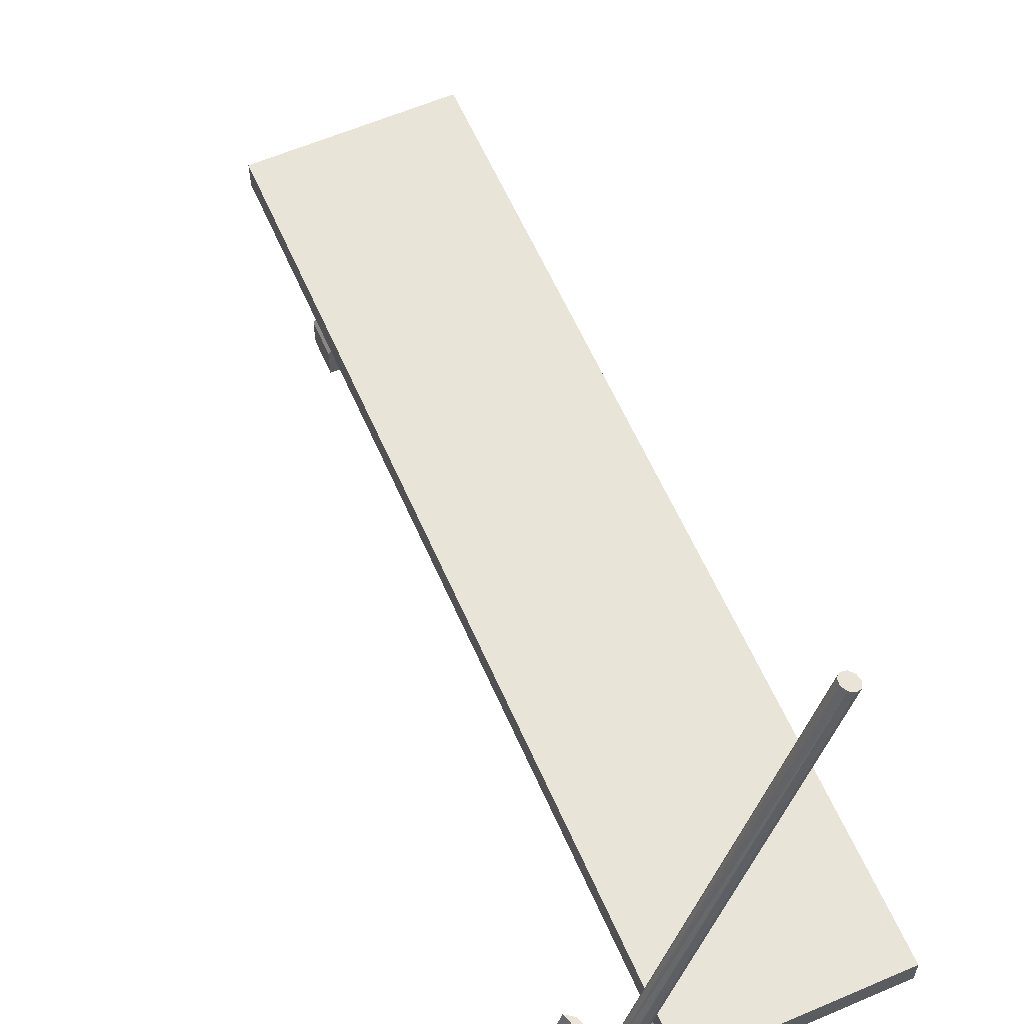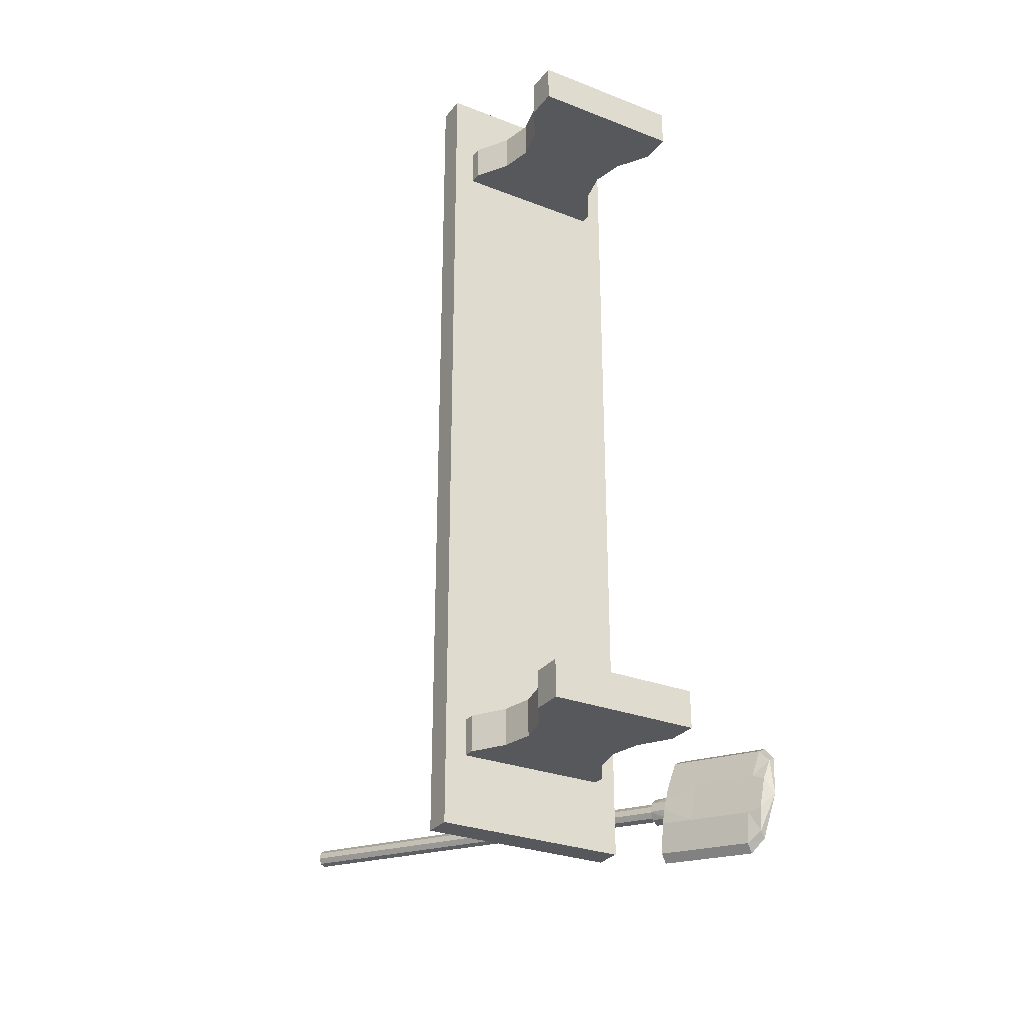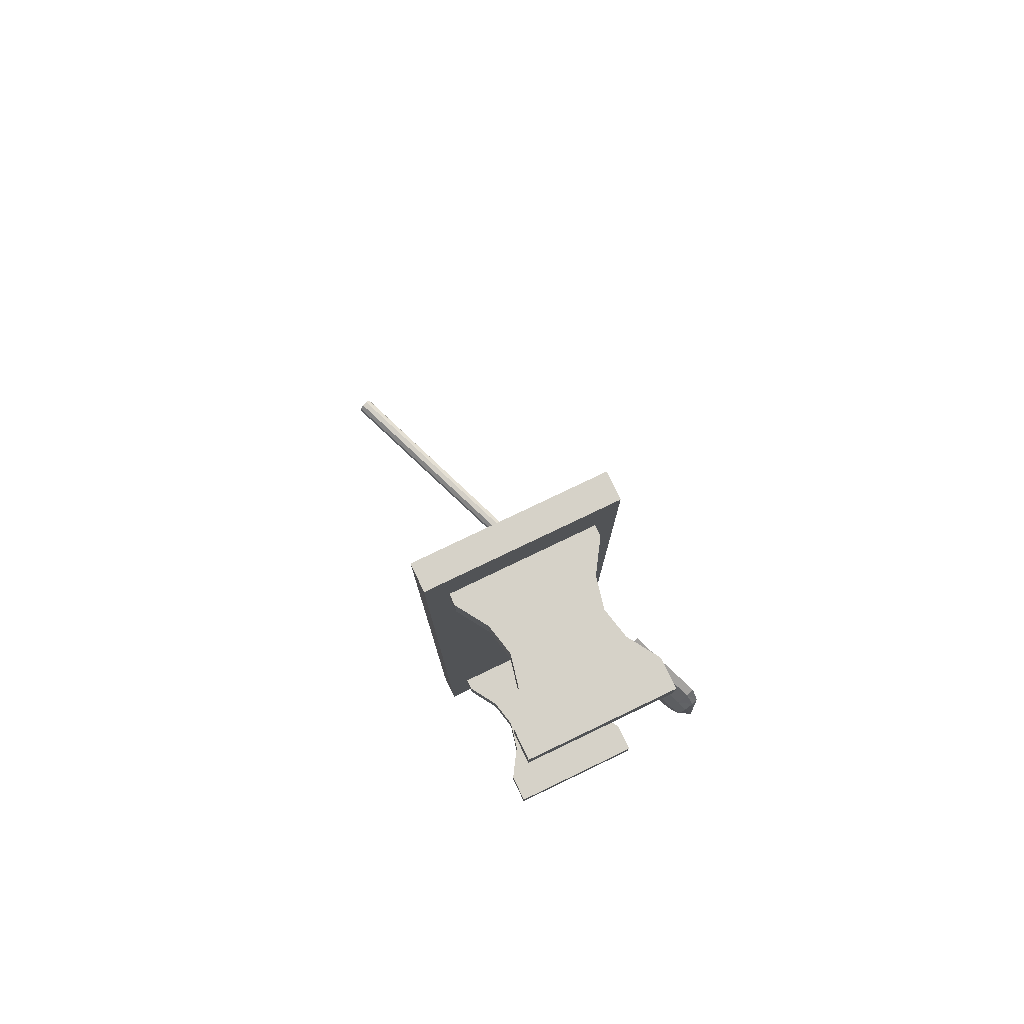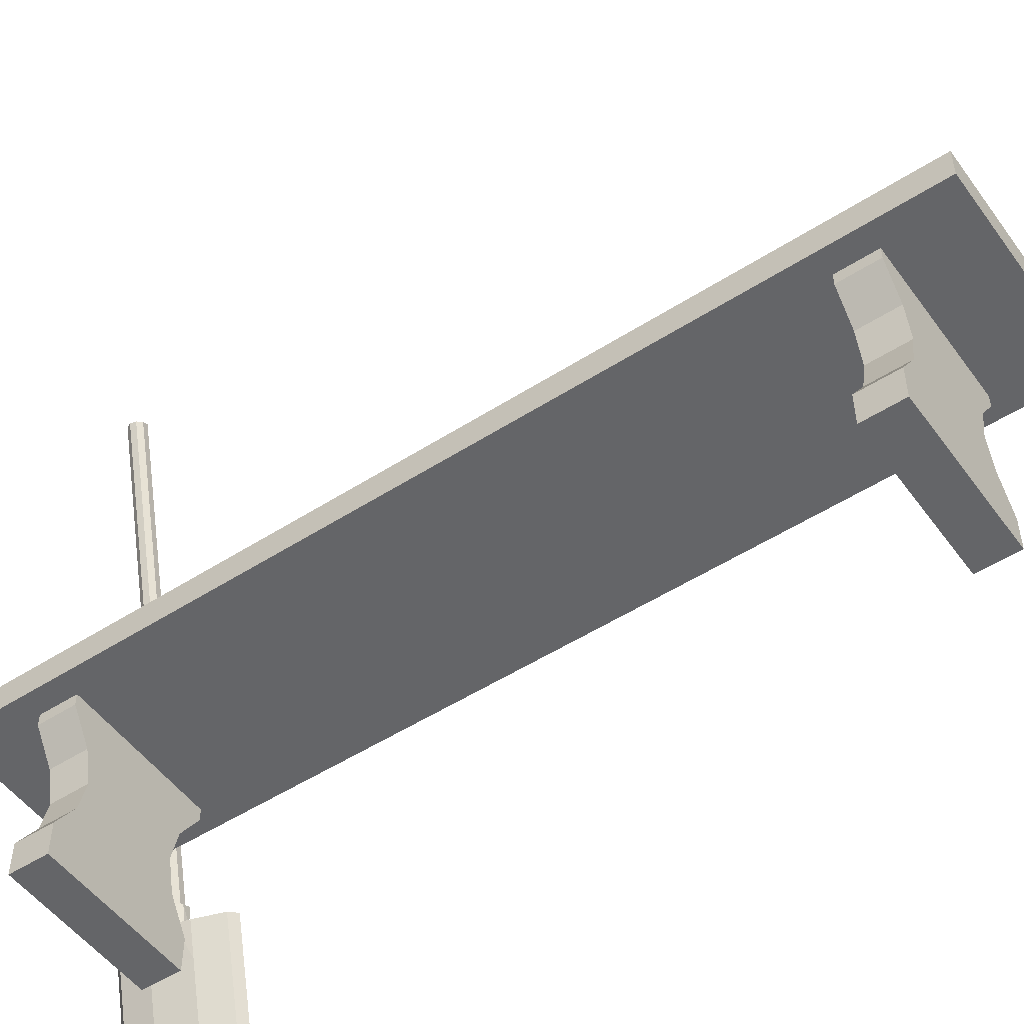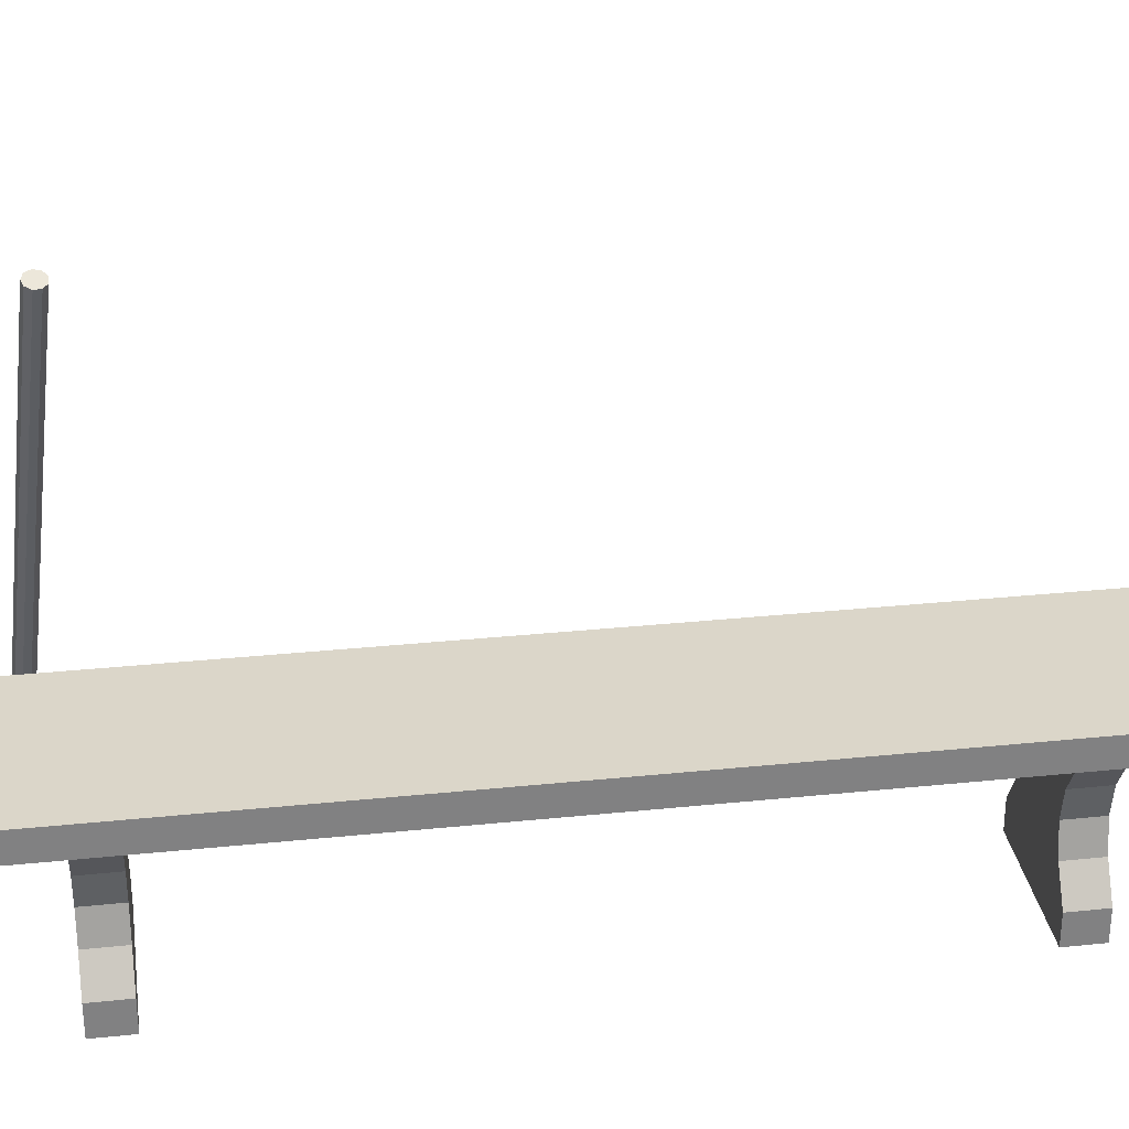
<metadata>
{"format":"obj","ext":"obj","renderer":"f3d","projection":"perspective","resolution":1024,"background":"white","views":[{"elev":60.7,"azim":156.4,"up":"+Y"},{"elev":-28.6,"azim":-30.2,"up":"+Z"},{"elev":78.4,"azim":-25.6,"up":"+Z"},{"elev":-51.5,"azim":-55.1,"up":"+Y"},{"elev":30.0,"azim":-98.6,"up":"+Y"}]}
</metadata>
<code>
o Cube
v 0.4129 -0.06067 -1.881
v 0.4129 -0.06067 1.881
v -0.4129 -0.06067 1.881
v -0.4129 -0.06067 -1.881
v 0.4129 0.06067 -1.881
v 0.4129 0.06067 1.881
v -0.4129 0.06067 1.881
v -0.4129 0.06067 -1.881
v -0.3185 -0.7789 1.584
v -0.3185 0.02369 1.584
v -0.3185 -0.7789 1.425
v -0.3185 0.02369 1.425
v 0.3185 -0.7789 1.584
v 0.3185 0.02369 1.584
v 0.3185 -0.7789 1.425
v 0.3185 0.02369 1.425
v -0.3185 -0.6451 1.584
v -0.2331 -0.5114 1.584
v -0.2034 -0.3776 1.584
v -0.2331 -0.2438 1.584
v -0.3185 -0.1101 1.584
v -0.3185 -0.1101 1.425
v -0.2331 -0.2438 1.425
v -0.2034 -0.3776 1.425
v -0.2331 -0.5114 1.425
v -0.3185 -0.6451 1.425
v 0.3185 -0.1101 1.425
v 0.2331 -0.2438 1.425
v 0.2034 -0.3776 1.425
v 0.2331 -0.5114 1.425
v 0.3185 -0.6451 1.425
v 0.3185 -0.1101 1.584
v 0.2331 -0.2438 1.584
v 0.2034 -0.3776 1.584
v 0.2331 -0.5114 1.584
v 0.3185 -0.6451 1.584
v -0.3185 -0.7789 -1.416
v -0.3185 0.02369 -1.416
v -0.3185 -0.7789 -1.574
v -0.3185 0.02369 -1.574
v 0.3185 -0.7789 -1.416
v 0.3185 0.02369 -1.416
v 0.3185 -0.7789 -1.574
v 0.3185 0.02369 -1.574
v -0.3185 -0.6451 -1.416
v -0.2331 -0.5114 -1.416
v -0.2034 -0.3776 -1.416
v -0.2331 -0.2438 -1.416
v -0.3185 -0.1101 -1.416
v -0.3185 -0.1101 -1.574
v -0.2331 -0.2438 -1.574
v -0.2034 -0.3776 -1.574
v -0.2331 -0.5114 -1.574
v -0.3185 -0.6451 -1.574
v 0.3185 -0.1101 -1.574
v 0.2331 -0.2438 -1.574
v 0.2034 -0.3776 -1.574
v 0.2331 -0.5114 -1.574
v 0.3185 -0.6451 -1.574
v 0.3185 -0.1101 -1.416
v 0.2331 -0.2438 -1.416
v 0.2034 -0.3776 -1.416
v 0.2331 -0.5114 -1.416
v 0.3185 -0.6451 -1.416
v 0.5869 -0.1676 -1.713
v -0.133 1.644 -1.524
v 0.5868 -0.1703 -1.687
v -0.1364 1.64 -1.498
v 0.5686 -0.1793 -1.671
v -0.1546 1.631 -1.481
v 0.5441 -0.189 -1.671
v -0.179 1.621 -1.481
v 0.5249 -0.195 -1.688
v -0.1983 1.615 -1.498
v 0.5198 -0.1943 -1.714
v -0.2033 1.616 -1.524
v 0.5314 -0.1873 -1.736
v -0.1918 1.623 -1.547
v 0.5541 -0.1773 -1.745
v -0.1691 1.633 -1.556
v 0.5773 -0.169 -1.736
v -0.1459 1.641 -1.547
v 0.6024 -0.1611 -1.715
v 0.601 -0.1655 -1.679
v 0.5746 -0.1786 -1.654
v 0.5391 -0.1927 -1.655
v 0.5112 -0.2013 -1.679
v 0.5039 -0.2003 -1.717
v 0.5206 -0.1902 -1.749
v 0.5535 -0.1757 -1.762
v 0.5872 -0.1636 -1.749
v 0.5782 -0.2491 -1.713
v 0.5757 -0.2538 -1.676
v 0.5819 -0.2532 -1.658
v 0.5577 -0.2626 -1.66
v 0.535 -0.2692 -1.686
v 0.5278 -0.2683 -1.723
v 0.5394 -0.2605 -1.755
v 0.561 -0.2508 -1.766
v 0.5621 -0.2523 -1.747
v 0.5454 -0.238 -1.948
v 0.5167 -0.253 -1.913
v 0.636 -0.2499 -1.483
v 0.5487 -0.2452 -1.865
v 0.5185 -0.2655 -1.786
v 0.55 -0.2696 -1.624
v 0.5963 -0.2634 -1.505
v 0.6078 -0.253 -1.561
v 0.7034 -0.6323 -1.905
v 0.7001 -0.625 -1.988
v 0.6714 -0.64 -1.954
v 0.6732 -0.6525 -1.826
v 0.7046 -0.6567 -1.665
v 0.751 -0.6505 -1.545
v 0.7906 -0.6369 -1.524
v 0.7625 -0.64 -1.602
v 0.7193 -0.6419 -1.751
v 0.7313 -0.6855 -1.875
v 0.7256 -0.6814 -1.937
v 0.7018 -0.6936 -1.911
v 0.6978 -0.7053 -1.812
v 0.7217 -0.7085 -1.69
v 0.7624 -0.7015 -1.599
v 0.7943 -0.6904 -1.583
v 0.7763 -0.6914 -1.644
v 0.7402 -0.6942 -1.757
v 0.7511 -0.7381 -1.758
v 0.6875 -0.3789 -1.497
v 0.7391 -0.5079 -1.51
v 0.6994 -0.5215 -1.532
v 0.6479 -0.3925 -1.518
v 0.5701 -0.3945 -1.799
v 0.6216 -0.5235 -1.813
v 0.6198 -0.511 -1.94
v 0.5683 -0.382 -1.927
v 0.6162 -0.3838 -1.724
v 0.6677 -0.5129 -1.738
v 0.6518 -0.5033 -1.892
v 0.6003 -0.3742 -1.878
v 0.7109 -0.511 -1.588
v 0.6594 -0.382 -1.575
v 0.597 -0.367 -1.961
v 0.6485 -0.496 -1.975
v 0.6015 -0.3986 -1.638
v 0.6531 -0.5277 -1.651
v 0.5869 -0.1676 -1.713
v 0.5868 -0.1703 -1.687
v 0.5686 -0.1793 -1.671
v 0.5441 -0.189 -1.671
v 0.5249 -0.195 -1.688
v 0.5198 -0.1943 -1.714
v 0.5314 -0.1873 -1.736
v 0.5541 -0.1773 -1.745
v 0.5773 -0.169 -1.736
v 0.6024 -0.1611 -1.715
v 0.601 -0.1655 -1.679
v 0.5746 -0.1786 -1.654
v 0.5391 -0.1927 -1.655
v 0.5112 -0.2013 -1.679
v 0.5039 -0.2003 -1.717
v 0.5206 -0.1902 -1.749
v 0.5535 -0.1757 -1.762
v 0.5872 -0.1636 -1.749
v 0.5782 -0.2491 -1.713
v 0.5757 -0.2538 -1.676
v 0.561 -0.2508 -1.766
v 0.5621 -0.2523 -1.747
v 0.6485 -0.496 -1.975
v 0.7001 -0.625 -1.988
v 0.7256 -0.6814 -1.937
v 0.7943 -0.6904 -1.583
v 0.7906 -0.6369 -1.524
v 0.597 -0.367 -1.961
v 0.7391 -0.5079 -1.51
v 0.6875 -0.3789 -1.497
v 0.7511 -0.7381 -1.758
v 0.5819 -0.2532 -1.658
v 0.6078 -0.253 -1.561
v 0.636 -0.2499 -1.483
v 0.5454 -0.238 -1.948
v 0.5487 -0.2452 -1.865
v 0.535 -0.2692 -1.686
v 0.5278 -0.2683 -1.723
v 0.5167 -0.253 -1.913
v 0.5454 -0.238 -1.948
v 0.5963 -0.2634 -1.505
v 0.55 -0.2696 -1.624
v 0.5185 -0.2655 -1.786
v 0.636 -0.2499 -1.483
v 0.5819 -0.2532 -1.658
v 0.5577 -0.2626 -1.66
v 0.535 -0.2692 -1.686
v 0.5278 -0.2683 -1.723
v 0.5394 -0.2605 -1.755
v 0.561 -0.2508 -1.766
v -0.1364 1.64 -1.498
v -0.133 1.644 -1.524
v -0.1546 1.631 -1.481
v -0.179 1.621 -1.481
v -0.1983 1.615 -1.498
v 0.5249 -0.195 -1.688
v -0.2033 1.616 -1.524
v 0.5198 -0.1943 -1.714
v -0.1918 1.623 -1.547
v -0.1691 1.633 -1.556
v -0.1459 1.641 -1.547
v 0.4129 0.06067 -1.881
v 0.4129 0.06067 1.881
v -0.4129 0.06067 -1.881
v -0.4129 0.06067 1.881
v 0.4129 -0.06067 -1.881
v 0.4129 -0.06067 1.881
v 0.4129 -0.06067 1.881
v 0.4129 0.06067 -1.881
v -0.4129 -0.06067 1.881
v -0.4129 -0.06067 1.881
v 0.4129 0.06067 1.881
v -0.4129 -0.06067 -1.881
v -0.4129 0.06067 1.881
v -0.4129 0.06067 -1.881
v 0.4129 -0.06067 -1.881
v -0.4129 -0.06067 -1.881
v -0.3185 -0.6451 -1.574
v -0.3185 -0.7789 -1.574
v 0.3185 -0.7789 -1.574
v -0.3185 0.02369 -1.574
v 0.3185 0.02369 -1.574
v 0.3185 -0.6451 -1.574
v -0.3185 -0.1101 -1.574
v -0.2331 -0.2438 -1.574
v -0.2034 -0.3776 -1.574
v -0.2331 -0.5114 -1.574
v 0.3185 -0.1101 -1.574
v 0.2331 -0.2438 -1.574
v 0.2034 -0.3776 -1.574
v 0.2331 -0.5114 -1.574
v -0.3185 -0.1101 -1.416
v -0.3185 0.02369 -1.416
v -0.3185 0.02369 -1.416
v -0.3185 0.02369 -1.574
v 0.3185 -0.6451 -1.416
v 0.3185 -0.7789 -1.416
v -0.3185 -0.7789 -1.416
v 0.3185 0.02369 -1.416
v -0.3185 -0.6451 -1.416
v -0.2331 -0.5114 -1.416
v -0.2034 -0.3776 -1.416
v -0.2331 -0.2438 -1.416
v 0.3185 -0.1101 -1.416
v 0.2331 -0.2438 -1.416
v 0.2034 -0.3776 -1.416
v 0.2331 -0.5114 -1.416
v -0.3185 -0.7789 -1.574
v -0.3185 -0.7789 -1.416
v 0.3185 -0.7789 -1.416
v 0.3185 -0.7789 -1.574
v -0.3185 -0.6451 1.425
v -0.3185 -0.7789 1.425
v 0.3185 -0.7789 1.425
v -0.3185 0.02369 1.425
v 0.3185 0.02369 1.425
v 0.3185 -0.6451 1.425
v -0.3185 -0.1101 1.425
v -0.2331 -0.2438 1.425
v -0.2034 -0.3776 1.425
v -0.2331 -0.5114 1.425
v 0.3185 -0.1101 1.425
v 0.2331 -0.2438 1.425
v 0.2034 -0.3776 1.425
v 0.2331 -0.5114 1.425
v -0.3185 -0.1101 1.584
v -0.3185 0.02369 1.584
v -0.3185 0.02369 1.584
v -0.3185 0.02369 1.425
v 0.3185 -0.6451 1.584
v 0.3185 -0.7789 1.584
v -0.3185 -0.7789 1.584
v 0.3185 0.02369 1.584
v -0.3185 -0.6451 1.584
v -0.2331 -0.5114 1.584
v -0.2034 -0.3776 1.584
v -0.2331 -0.2438 1.584
v 0.3185 -0.1101 1.584
v 0.2331 -0.2438 1.584
v 0.2034 -0.3776 1.584
v 0.2331 -0.5114 1.584
v -0.3185 -0.7789 1.425
v -0.3185 -0.7789 1.584
v 0.3185 -0.7789 1.584
v 0.3185 -0.7789 1.425
f 211 215 218
f 5 7 6
f 207 213 1
f 217 216 2
f 219 4 3
f 221 220 214
f 272 263 271
f 12 267 22
f 16 283 27
f 14 21 32
f 259 277 258
f 274 278 16
f 275 9 13
f 286 279 275
f 285 280 286
f 285 282 281
f 32 282 284
f 262 289 290
f 270 36 262
f 269 35 270
f 268 34 269
f 27 33 268
f 257 15 11
f 266 31 257
f 265 30 266
f 264 29 265
f 22 28 264
f 17 287 288
f 18 26 17
f 19 25 18
f 20 24 19
f 20 263 23
f 238 229 237
f 40 233 50
f 44 249 55
f 42 49 60
f 256 243 253
f 226 244 44
f 241 37 41
f 252 245 241
f 251 246 252
f 251 248 247
f 60 248 250
f 228 255 225
f 236 64 228
f 235 63 236
f 234 62 235
f 55 61 234
f 223 43 39
f 232 59 223
f 231 58 232
f 230 57 231
f 50 56 230
f 45 224 254
f 46 54 45
f 47 53 46
f 48 52 47
f 48 229 51
f 146 196 147
f 147 198 148
f 198 149 148
f 149 200 201
f 74 203 150
f 151 204 152
f 152 205 153
f 80 202 72
f 205 154 153
f 82 146 154
f 79 163 162
f 158 177 85
f 77 162 161
f 75 161 160
f 73 160 159
f 71 159 86
f 67 155 65
f 71 157 69
f 69 156 67
f 81 155 163
f 85 165 84
f 89 166 194
f 87 191 158
f 84 164 83
f 90 167 166
f 88 182 87
f 91 164 167
f 88 194 183
f 97 144 96
f 98 105 193
f 95 106 186
f 104 184 98
f 134 112 133
f 130 172 129
f 138 117 109
f 140 115 116
f 137 116 117
f 168 111 134
f 143 109 110
f 145 114 130
f 133 113 145
f 109 119 110
f 113 123 114
f 112 122 113
f 112 120 121
f 114 171 172
f 117 118 109
f 116 124 125
f 117 125 126
f 111 170 120
f 125 124 176
f 126 125 176
f 120 170 127
f 119 118 176
f 123 122 127
f 122 121 127
f 121 120 127
f 171 123 127
f 118 126 176
f 132 145 144
f 187 131 107
f 144 130 131
f 101 139 173
f 173 138 143
f 185 135 102
f 142 134 135
f 186 108 95
f 136 140 137
f 178 175 141
f 141 174 140
f 100 136 99
f 139 137 138
f 107 128 189
f 131 129 128
f 102 132 188
f 135 133 132
f 94 141 136
f 211 212 215
f 5 8 7
f 207 208 213
f 217 210 216
f 219 209 4
f 221 222 220
f 272 260 263
f 12 261 267
f 16 278 283
f 14 273 21
f 259 276 277
f 274 10 278
f 275 279 9
f 286 280 279
f 285 281 280
f 285 284 282
f 32 21 282
f 262 36 289
f 270 35 36
f 269 34 35
f 268 33 34
f 27 283 33
f 257 31 15
f 266 30 31
f 265 29 30
f 264 28 29
f 22 267 28
f 17 26 287
f 18 25 26
f 19 24 25
f 20 23 24
f 20 271 263
f 238 240 229
f 40 227 233
f 44 244 249
f 42 239 49
f 256 242 243
f 226 38 244
f 241 245 37
f 252 246 245
f 251 247 246
f 251 250 248
f 60 49 248
f 228 64 255
f 236 63 64
f 235 62 63
f 234 61 62
f 55 249 61
f 223 59 43
f 232 58 59
f 231 57 58
f 230 56 57
f 50 233 56
f 45 54 224
f 46 53 54
f 47 52 53
f 48 51 52
f 48 237 229
f 146 197 196
f 147 196 198
f 198 199 149
f 149 199 200
f 74 202 203
f 151 76 204
f 152 204 205
f 70 68 72
f 66 206 80
f 80 78 202
f 202 74 72
f 72 68 66
f 66 80 72
f 205 82 154
f 82 197 146
f 79 81 163
f 158 191 177
f 77 79 162
f 75 77 161
f 73 75 160
f 71 73 159
f 67 156 155
f 71 86 157
f 69 157 156
f 81 65 155
f 85 177 165
f 89 90 166
f 87 182 191
f 84 165 164
f 90 91 167
f 88 183 182
f 91 83 164
f 88 89 194
f 97 188 132
f 132 144 97
f 187 96 144
f 98 184 105
f 95 192 106
f 98 195 104
f 104 180 184
f 134 111 112
f 130 114 172
f 138 137 117
f 140 174 115
f 137 140 116
f 168 169 111
f 143 138 109
f 145 113 114
f 133 112 113
f 109 118 119
f 113 122 123
f 112 121 122
f 112 111 120
f 114 123 171
f 117 126 118
f 116 115 124
f 117 116 125
f 111 169 170
f 132 133 145
f 187 144 131
f 144 145 130
f 101 181 139
f 173 139 138
f 185 142 135
f 142 168 134
f 190 95 108
f 186 179 108
f 136 141 140
f 178 103 175
f 141 175 174
f 139 181 99
f 100 92 136
f 139 99 136
f 139 136 137
f 107 131 128
f 131 130 129
f 102 135 132
f 135 134 133
f 93 94 136
f 178 141 94
f 136 92 93

</code>
